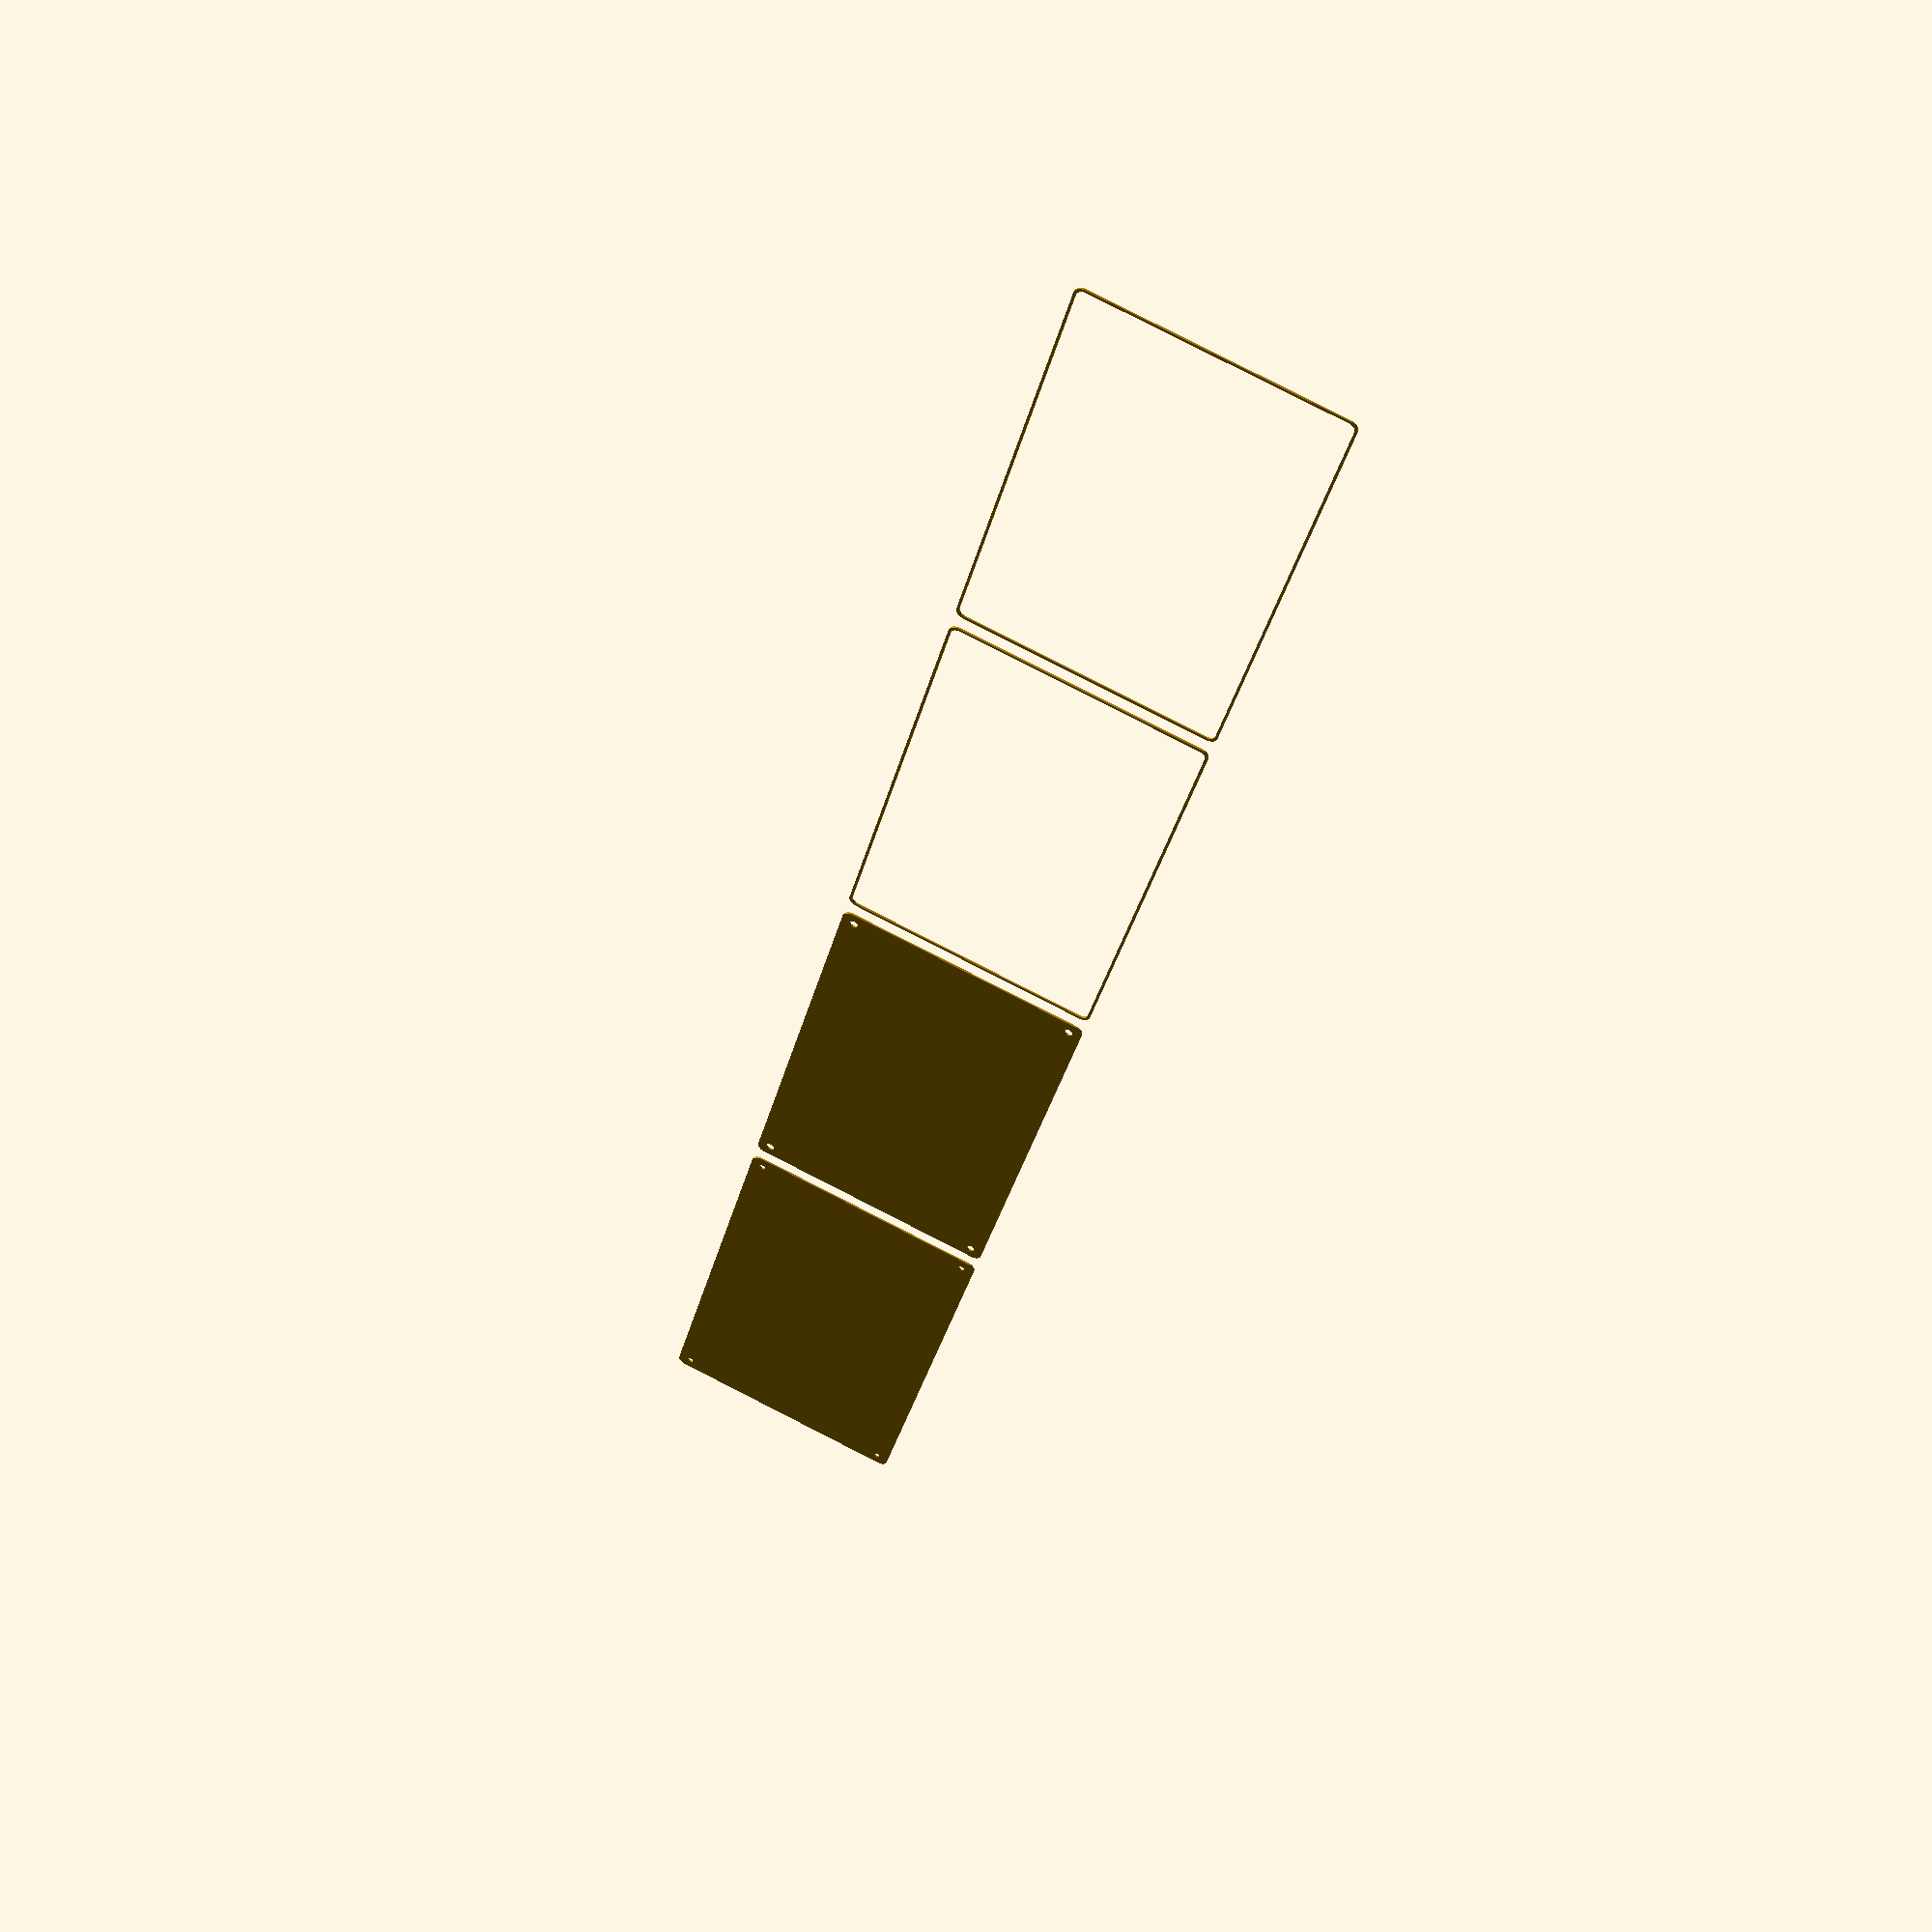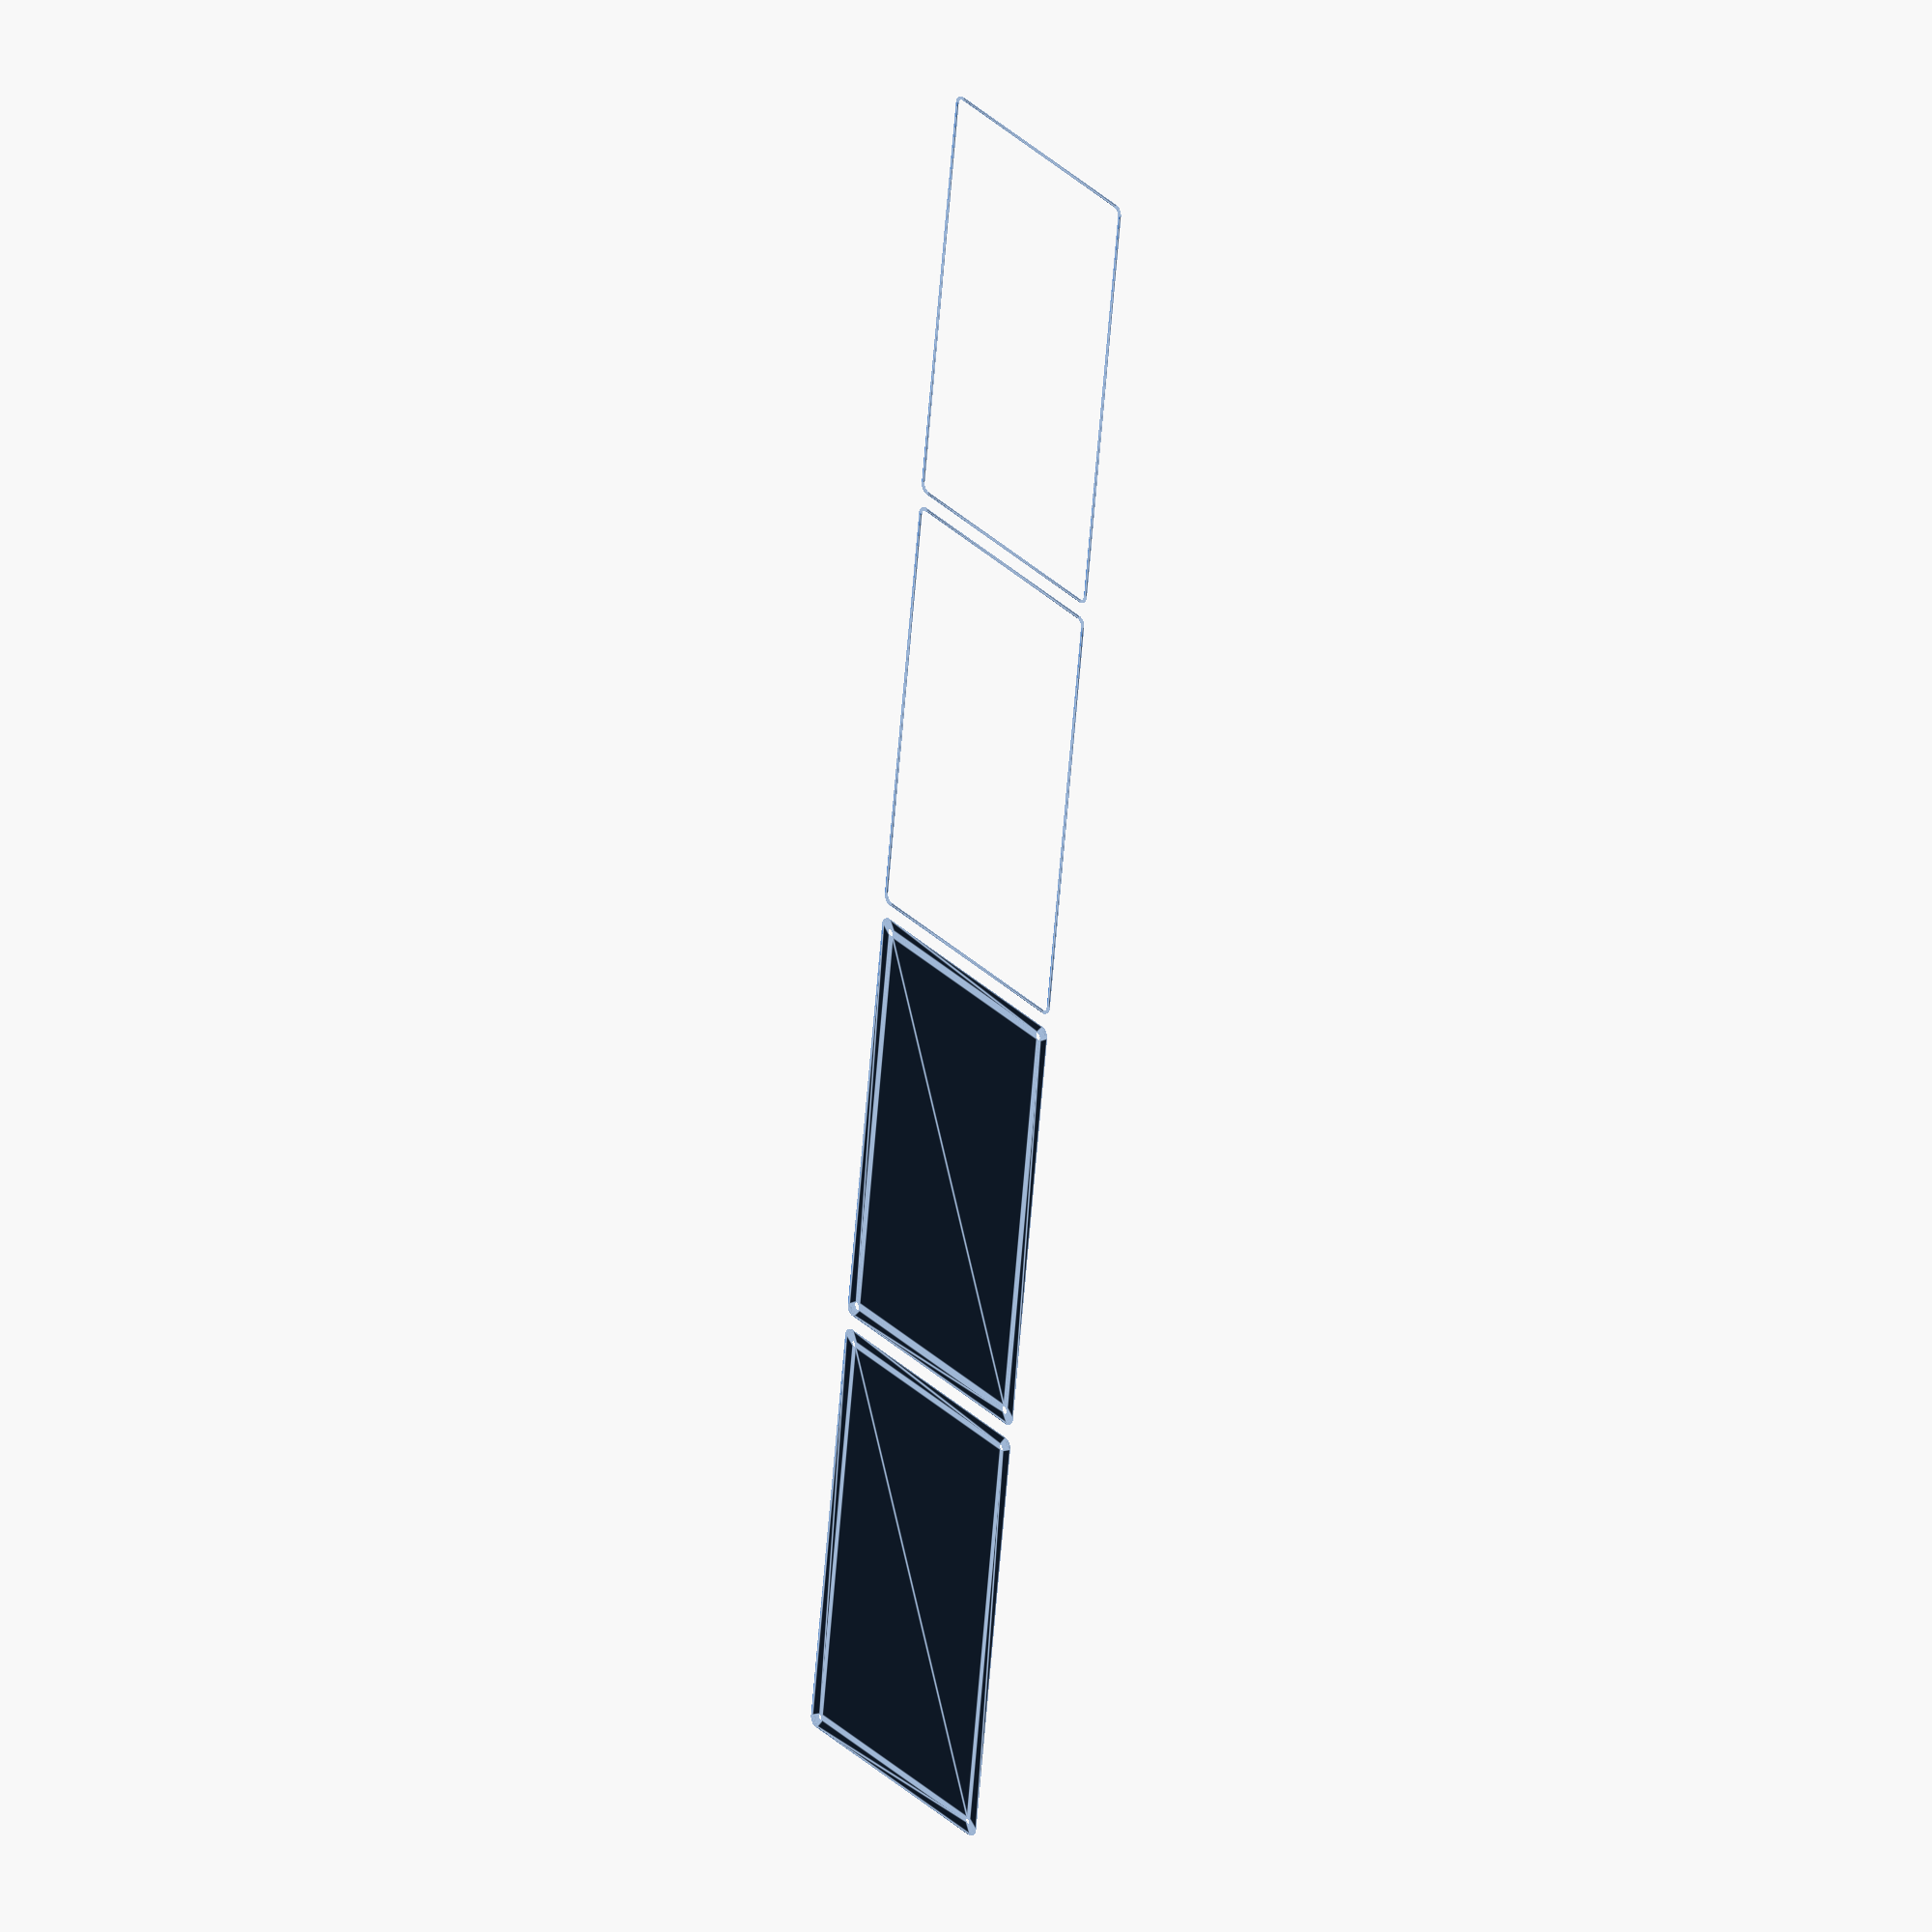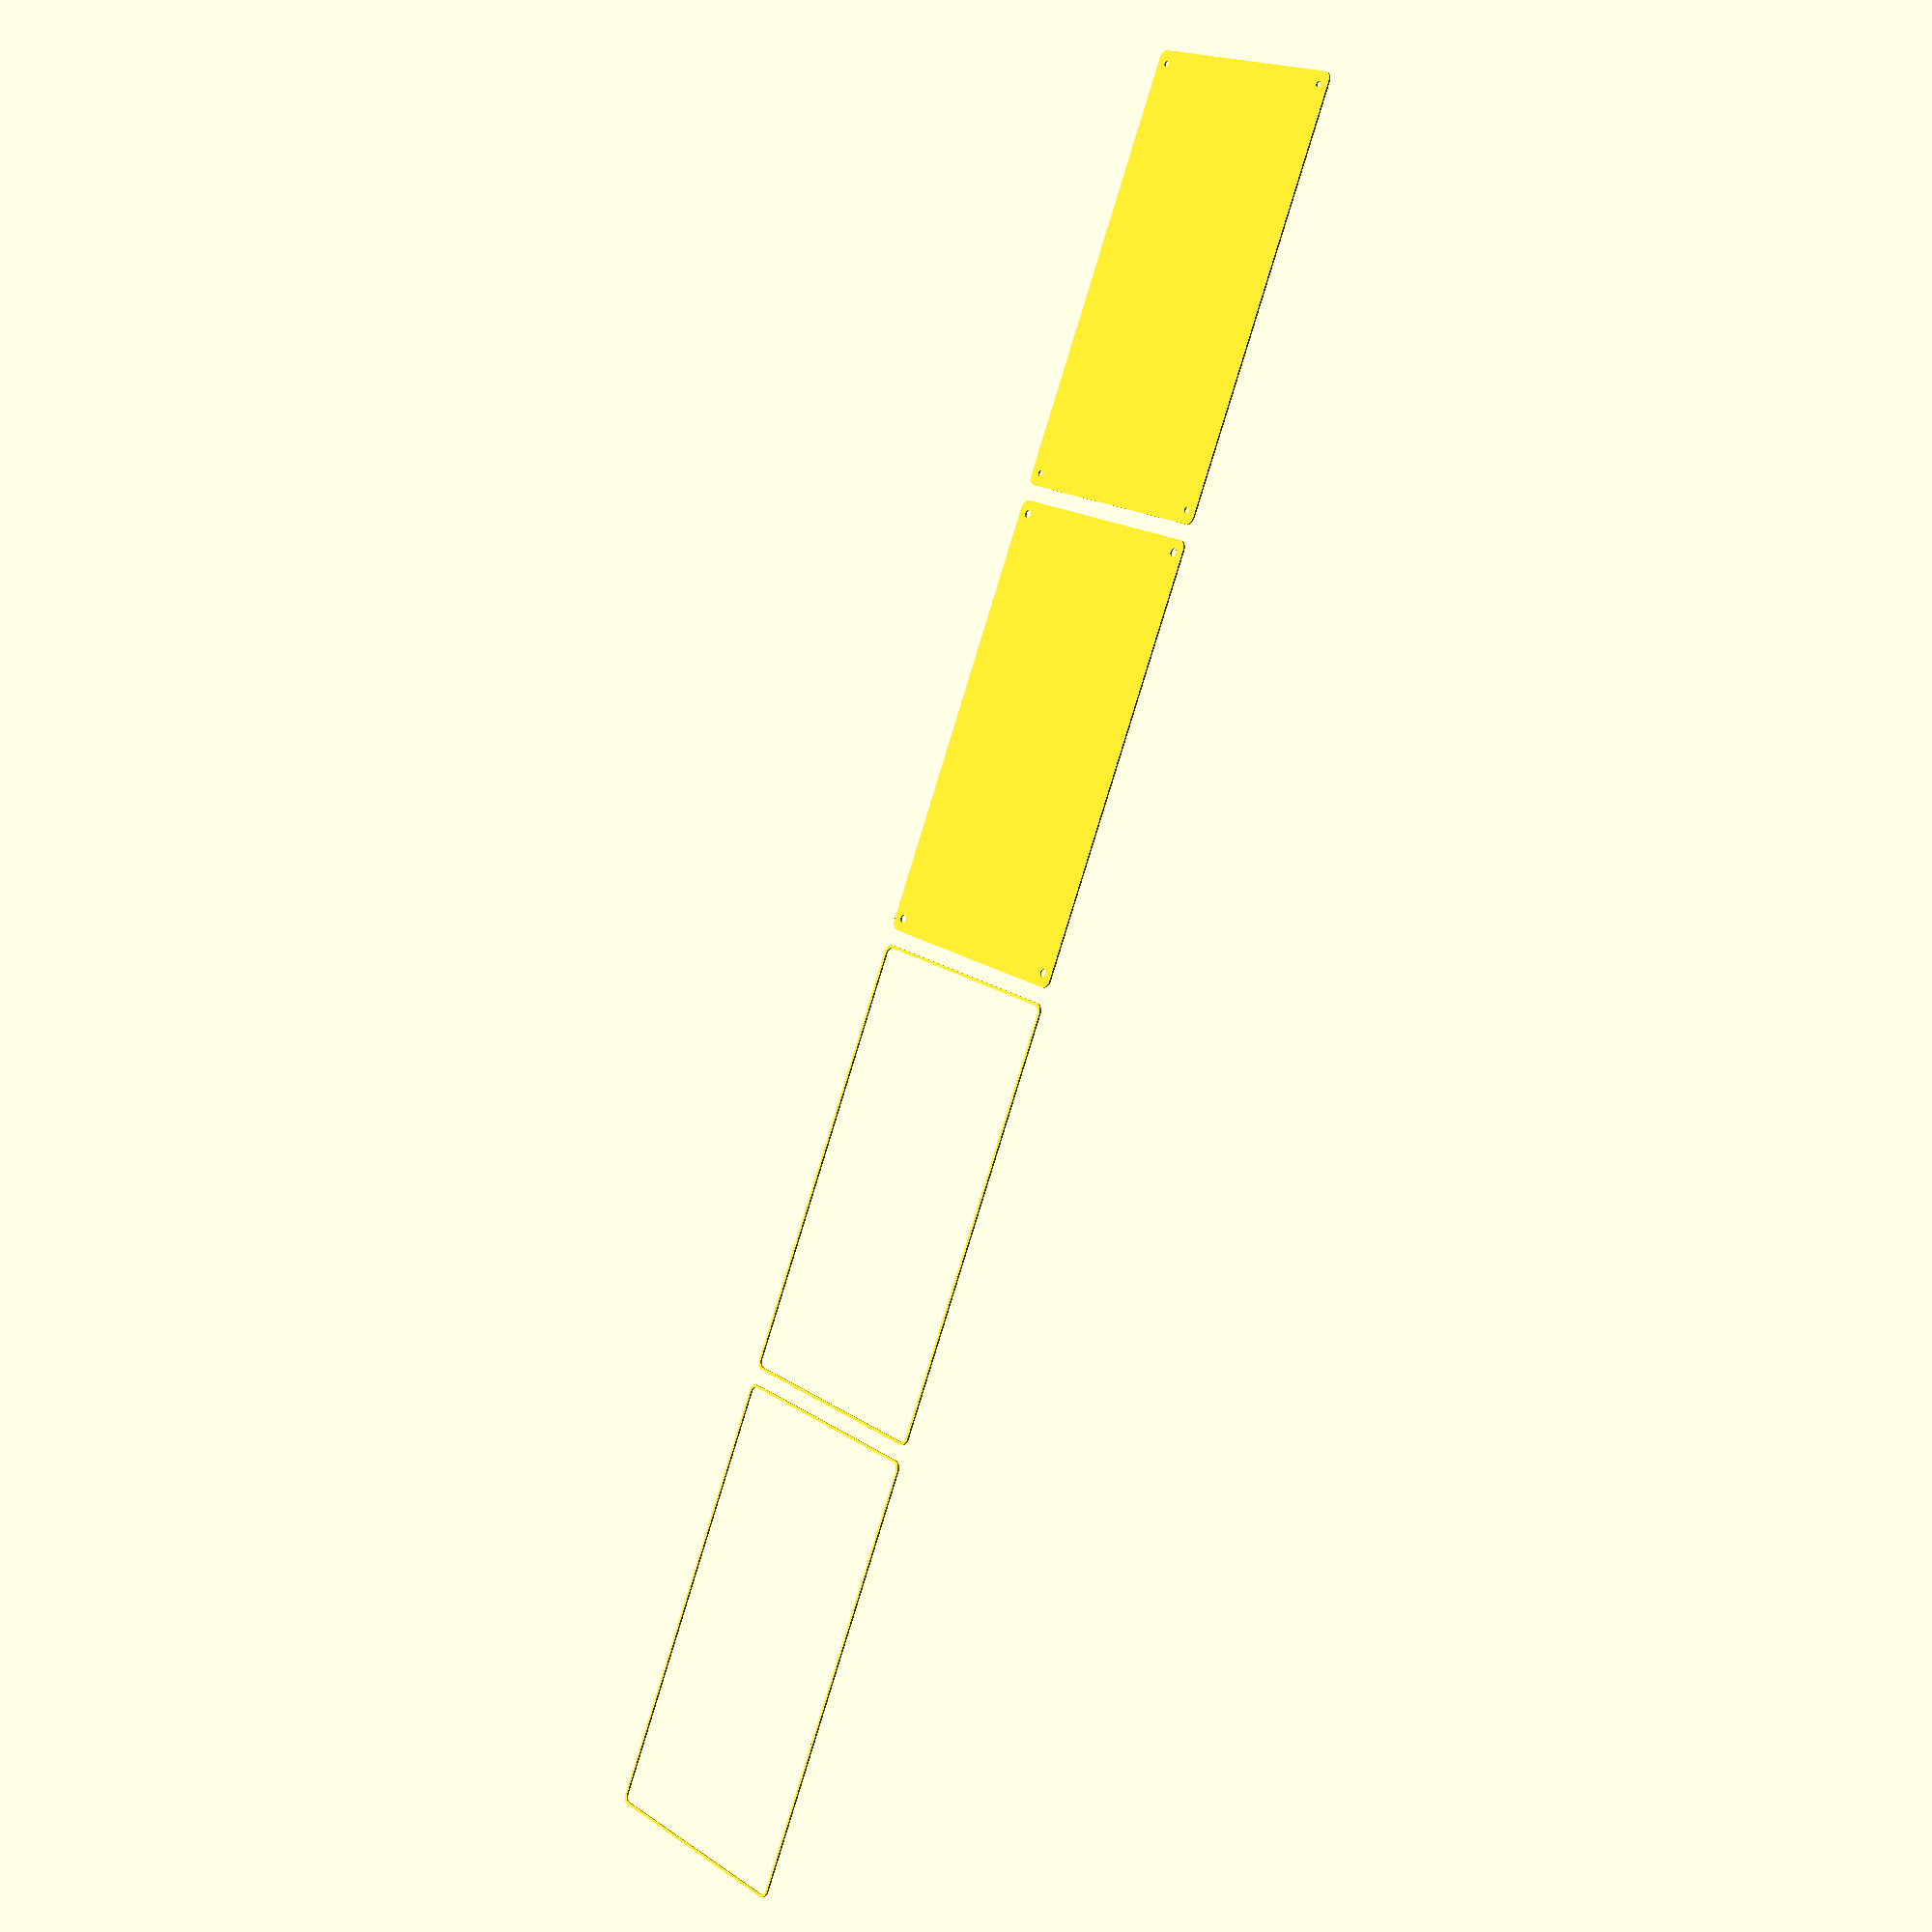
<openscad>
$fn = 50;


union() {
	translate(v = [0, 0, 0]) {
		projection() {
			intersection() {
				translate(v = [-500, -500, -9.0000000000]) {
					cube(size = [1000, 1000, 0.1000000000]);
				}
				difference() {
					union() {
						hull() {
							translate(v = [-70.0000000000, 122.5000000000, 0]) {
								cylinder(h = 21, r = 5);
							}
							translate(v = [70.0000000000, 122.5000000000, 0]) {
								cylinder(h = 21, r = 5);
							}
							translate(v = [-70.0000000000, -122.5000000000, 0]) {
								cylinder(h = 21, r = 5);
							}
							translate(v = [70.0000000000, -122.5000000000, 0]) {
								cylinder(h = 21, r = 5);
							}
						}
					}
					union() {
						translate(v = [-67.5000000000, -120.0000000000, 2]) {
							rotate(a = [0, 0, 0]) {
								difference() {
									union() {
										translate(v = [0, 0, -1.7000000000]) {
											cylinder(h = 1.7000000000, r1 = 1.5000000000, r2 = 2.4000000000);
										}
										cylinder(h = 50, r = 2.4000000000);
										translate(v = [0, 0, -6.0000000000]) {
											cylinder(h = 6, r = 1.5000000000);
										}
										translate(v = [0, 0, -6.0000000000]) {
											cylinder(h = 6, r = 1.8000000000);
										}
										translate(v = [0, 0, -6.0000000000]) {
											cylinder(h = 6, r = 1.5000000000);
										}
									}
									union();
								}
							}
						}
						translate(v = [67.5000000000, -120.0000000000, 2]) {
							rotate(a = [0, 0, 0]) {
								difference() {
									union() {
										translate(v = [0, 0, -1.7000000000]) {
											cylinder(h = 1.7000000000, r1 = 1.5000000000, r2 = 2.4000000000);
										}
										cylinder(h = 50, r = 2.4000000000);
										translate(v = [0, 0, -6.0000000000]) {
											cylinder(h = 6, r = 1.5000000000);
										}
										translate(v = [0, 0, -6.0000000000]) {
											cylinder(h = 6, r = 1.8000000000);
										}
										translate(v = [0, 0, -6.0000000000]) {
											cylinder(h = 6, r = 1.5000000000);
										}
									}
									union();
								}
							}
						}
						translate(v = [-67.5000000000, 120.0000000000, 2]) {
							rotate(a = [0, 0, 0]) {
								difference() {
									union() {
										translate(v = [0, 0, -1.7000000000]) {
											cylinder(h = 1.7000000000, r1 = 1.5000000000, r2 = 2.4000000000);
										}
										cylinder(h = 50, r = 2.4000000000);
										translate(v = [0, 0, -6.0000000000]) {
											cylinder(h = 6, r = 1.5000000000);
										}
										translate(v = [0, 0, -6.0000000000]) {
											cylinder(h = 6, r = 1.8000000000);
										}
										translate(v = [0, 0, -6.0000000000]) {
											cylinder(h = 6, r = 1.5000000000);
										}
									}
									union();
								}
							}
						}
						translate(v = [67.5000000000, 120.0000000000, 2]) {
							rotate(a = [0, 0, 0]) {
								difference() {
									union() {
										translate(v = [0, 0, -1.7000000000]) {
											cylinder(h = 1.7000000000, r1 = 1.5000000000, r2 = 2.4000000000);
										}
										cylinder(h = 50, r = 2.4000000000);
										translate(v = [0, 0, -6.0000000000]) {
											cylinder(h = 6, r = 1.5000000000);
										}
										translate(v = [0, 0, -6.0000000000]) {
											cylinder(h = 6, r = 1.8000000000);
										}
										translate(v = [0, 0, -6.0000000000]) {
											cylinder(h = 6, r = 1.5000000000);
										}
									}
									union();
								}
							}
						}
						translate(v = [0, 0, 3]) {
							hull() {
								union() {
									translate(v = [-69.5000000000, 122.0000000000, 4]) {
										cylinder(h = 33, r = 4);
									}
									translate(v = [-69.5000000000, 122.0000000000, 4]) {
										sphere(r = 4);
									}
									translate(v = [-69.5000000000, 122.0000000000, 37]) {
										sphere(r = 4);
									}
								}
								union() {
									translate(v = [69.5000000000, 122.0000000000, 4]) {
										cylinder(h = 33, r = 4);
									}
									translate(v = [69.5000000000, 122.0000000000, 4]) {
										sphere(r = 4);
									}
									translate(v = [69.5000000000, 122.0000000000, 37]) {
										sphere(r = 4);
									}
								}
								union() {
									translate(v = [-69.5000000000, -122.0000000000, 4]) {
										cylinder(h = 33, r = 4);
									}
									translate(v = [-69.5000000000, -122.0000000000, 4]) {
										sphere(r = 4);
									}
									translate(v = [-69.5000000000, -122.0000000000, 37]) {
										sphere(r = 4);
									}
								}
								union() {
									translate(v = [69.5000000000, -122.0000000000, 4]) {
										cylinder(h = 33, r = 4);
									}
									translate(v = [69.5000000000, -122.0000000000, 4]) {
										sphere(r = 4);
									}
									translate(v = [69.5000000000, -122.0000000000, 37]) {
										sphere(r = 4);
									}
								}
							}
						}
					}
				}
			}
		}
	}
	translate(v = [0, 264, 0]) {
		projection() {
			intersection() {
				translate(v = [-500, -500, -6.0000000000]) {
					cube(size = [1000, 1000, 0.1000000000]);
				}
				difference() {
					union() {
						hull() {
							translate(v = [-70.0000000000, 122.5000000000, 0]) {
								cylinder(h = 21, r = 5);
							}
							translate(v = [70.0000000000, 122.5000000000, 0]) {
								cylinder(h = 21, r = 5);
							}
							translate(v = [-70.0000000000, -122.5000000000, 0]) {
								cylinder(h = 21, r = 5);
							}
							translate(v = [70.0000000000, -122.5000000000, 0]) {
								cylinder(h = 21, r = 5);
							}
						}
					}
					union() {
						translate(v = [-67.5000000000, -120.0000000000, 2]) {
							rotate(a = [0, 0, 0]) {
								difference() {
									union() {
										translate(v = [0, 0, -1.7000000000]) {
											cylinder(h = 1.7000000000, r1 = 1.5000000000, r2 = 2.4000000000);
										}
										cylinder(h = 50, r = 2.4000000000);
										translate(v = [0, 0, -6.0000000000]) {
											cylinder(h = 6, r = 1.5000000000);
										}
										translate(v = [0, 0, -6.0000000000]) {
											cylinder(h = 6, r = 1.8000000000);
										}
										translate(v = [0, 0, -6.0000000000]) {
											cylinder(h = 6, r = 1.5000000000);
										}
									}
									union();
								}
							}
						}
						translate(v = [67.5000000000, -120.0000000000, 2]) {
							rotate(a = [0, 0, 0]) {
								difference() {
									union() {
										translate(v = [0, 0, -1.7000000000]) {
											cylinder(h = 1.7000000000, r1 = 1.5000000000, r2 = 2.4000000000);
										}
										cylinder(h = 50, r = 2.4000000000);
										translate(v = [0, 0, -6.0000000000]) {
											cylinder(h = 6, r = 1.5000000000);
										}
										translate(v = [0, 0, -6.0000000000]) {
											cylinder(h = 6, r = 1.8000000000);
										}
										translate(v = [0, 0, -6.0000000000]) {
											cylinder(h = 6, r = 1.5000000000);
										}
									}
									union();
								}
							}
						}
						translate(v = [-67.5000000000, 120.0000000000, 2]) {
							rotate(a = [0, 0, 0]) {
								difference() {
									union() {
										translate(v = [0, 0, -1.7000000000]) {
											cylinder(h = 1.7000000000, r1 = 1.5000000000, r2 = 2.4000000000);
										}
										cylinder(h = 50, r = 2.4000000000);
										translate(v = [0, 0, -6.0000000000]) {
											cylinder(h = 6, r = 1.5000000000);
										}
										translate(v = [0, 0, -6.0000000000]) {
											cylinder(h = 6, r = 1.8000000000);
										}
										translate(v = [0, 0, -6.0000000000]) {
											cylinder(h = 6, r = 1.5000000000);
										}
									}
									union();
								}
							}
						}
						translate(v = [67.5000000000, 120.0000000000, 2]) {
							rotate(a = [0, 0, 0]) {
								difference() {
									union() {
										translate(v = [0, 0, -1.7000000000]) {
											cylinder(h = 1.7000000000, r1 = 1.5000000000, r2 = 2.4000000000);
										}
										cylinder(h = 50, r = 2.4000000000);
										translate(v = [0, 0, -6.0000000000]) {
											cylinder(h = 6, r = 1.5000000000);
										}
										translate(v = [0, 0, -6.0000000000]) {
											cylinder(h = 6, r = 1.8000000000);
										}
										translate(v = [0, 0, -6.0000000000]) {
											cylinder(h = 6, r = 1.5000000000);
										}
									}
									union();
								}
							}
						}
						translate(v = [0, 0, 3]) {
							hull() {
								union() {
									translate(v = [-69.5000000000, 122.0000000000, 4]) {
										cylinder(h = 33, r = 4);
									}
									translate(v = [-69.5000000000, 122.0000000000, 4]) {
										sphere(r = 4);
									}
									translate(v = [-69.5000000000, 122.0000000000, 37]) {
										sphere(r = 4);
									}
								}
								union() {
									translate(v = [69.5000000000, 122.0000000000, 4]) {
										cylinder(h = 33, r = 4);
									}
									translate(v = [69.5000000000, 122.0000000000, 4]) {
										sphere(r = 4);
									}
									translate(v = [69.5000000000, 122.0000000000, 37]) {
										sphere(r = 4);
									}
								}
								union() {
									translate(v = [-69.5000000000, -122.0000000000, 4]) {
										cylinder(h = 33, r = 4);
									}
									translate(v = [-69.5000000000, -122.0000000000, 4]) {
										sphere(r = 4);
									}
									translate(v = [-69.5000000000, -122.0000000000, 37]) {
										sphere(r = 4);
									}
								}
								union() {
									translate(v = [69.5000000000, -122.0000000000, 4]) {
										cylinder(h = 33, r = 4);
									}
									translate(v = [69.5000000000, -122.0000000000, 4]) {
										sphere(r = 4);
									}
									translate(v = [69.5000000000, -122.0000000000, 37]) {
										sphere(r = 4);
									}
								}
							}
						}
					}
				}
			}
		}
	}
	translate(v = [0, 528, 0]) {
		projection() {
			intersection() {
				translate(v = [-500, -500, -3.0000000000]) {
					cube(size = [1000, 1000, 0.1000000000]);
				}
				difference() {
					union() {
						hull() {
							translate(v = [-70.0000000000, 122.5000000000, 0]) {
								cylinder(h = 21, r = 5);
							}
							translate(v = [70.0000000000, 122.5000000000, 0]) {
								cylinder(h = 21, r = 5);
							}
							translate(v = [-70.0000000000, -122.5000000000, 0]) {
								cylinder(h = 21, r = 5);
							}
							translate(v = [70.0000000000, -122.5000000000, 0]) {
								cylinder(h = 21, r = 5);
							}
						}
					}
					union() {
						translate(v = [-67.5000000000, -120.0000000000, 2]) {
							rotate(a = [0, 0, 0]) {
								difference() {
									union() {
										translate(v = [0, 0, -1.7000000000]) {
											cylinder(h = 1.7000000000, r1 = 1.5000000000, r2 = 2.4000000000);
										}
										cylinder(h = 50, r = 2.4000000000);
										translate(v = [0, 0, -6.0000000000]) {
											cylinder(h = 6, r = 1.5000000000);
										}
										translate(v = [0, 0, -6.0000000000]) {
											cylinder(h = 6, r = 1.8000000000);
										}
										translate(v = [0, 0, -6.0000000000]) {
											cylinder(h = 6, r = 1.5000000000);
										}
									}
									union();
								}
							}
						}
						translate(v = [67.5000000000, -120.0000000000, 2]) {
							rotate(a = [0, 0, 0]) {
								difference() {
									union() {
										translate(v = [0, 0, -1.7000000000]) {
											cylinder(h = 1.7000000000, r1 = 1.5000000000, r2 = 2.4000000000);
										}
										cylinder(h = 50, r = 2.4000000000);
										translate(v = [0, 0, -6.0000000000]) {
											cylinder(h = 6, r = 1.5000000000);
										}
										translate(v = [0, 0, -6.0000000000]) {
											cylinder(h = 6, r = 1.8000000000);
										}
										translate(v = [0, 0, -6.0000000000]) {
											cylinder(h = 6, r = 1.5000000000);
										}
									}
									union();
								}
							}
						}
						translate(v = [-67.5000000000, 120.0000000000, 2]) {
							rotate(a = [0, 0, 0]) {
								difference() {
									union() {
										translate(v = [0, 0, -1.7000000000]) {
											cylinder(h = 1.7000000000, r1 = 1.5000000000, r2 = 2.4000000000);
										}
										cylinder(h = 50, r = 2.4000000000);
										translate(v = [0, 0, -6.0000000000]) {
											cylinder(h = 6, r = 1.5000000000);
										}
										translate(v = [0, 0, -6.0000000000]) {
											cylinder(h = 6, r = 1.8000000000);
										}
										translate(v = [0, 0, -6.0000000000]) {
											cylinder(h = 6, r = 1.5000000000);
										}
									}
									union();
								}
							}
						}
						translate(v = [67.5000000000, 120.0000000000, 2]) {
							rotate(a = [0, 0, 0]) {
								difference() {
									union() {
										translate(v = [0, 0, -1.7000000000]) {
											cylinder(h = 1.7000000000, r1 = 1.5000000000, r2 = 2.4000000000);
										}
										cylinder(h = 50, r = 2.4000000000);
										translate(v = [0, 0, -6.0000000000]) {
											cylinder(h = 6, r = 1.5000000000);
										}
										translate(v = [0, 0, -6.0000000000]) {
											cylinder(h = 6, r = 1.8000000000);
										}
										translate(v = [0, 0, -6.0000000000]) {
											cylinder(h = 6, r = 1.5000000000);
										}
									}
									union();
								}
							}
						}
						translate(v = [0, 0, 3]) {
							hull() {
								union() {
									translate(v = [-69.5000000000, 122.0000000000, 4]) {
										cylinder(h = 33, r = 4);
									}
									translate(v = [-69.5000000000, 122.0000000000, 4]) {
										sphere(r = 4);
									}
									translate(v = [-69.5000000000, 122.0000000000, 37]) {
										sphere(r = 4);
									}
								}
								union() {
									translate(v = [69.5000000000, 122.0000000000, 4]) {
										cylinder(h = 33, r = 4);
									}
									translate(v = [69.5000000000, 122.0000000000, 4]) {
										sphere(r = 4);
									}
									translate(v = [69.5000000000, 122.0000000000, 37]) {
										sphere(r = 4);
									}
								}
								union() {
									translate(v = [-69.5000000000, -122.0000000000, 4]) {
										cylinder(h = 33, r = 4);
									}
									translate(v = [-69.5000000000, -122.0000000000, 4]) {
										sphere(r = 4);
									}
									translate(v = [-69.5000000000, -122.0000000000, 37]) {
										sphere(r = 4);
									}
								}
								union() {
									translate(v = [69.5000000000, -122.0000000000, 4]) {
										cylinder(h = 33, r = 4);
									}
									translate(v = [69.5000000000, -122.0000000000, 4]) {
										sphere(r = 4);
									}
									translate(v = [69.5000000000, -122.0000000000, 37]) {
										sphere(r = 4);
									}
								}
							}
						}
					}
				}
			}
		}
	}
	translate(v = [0, 792, 0]) {
		projection() {
			intersection() {
				translate(v = [-500, -500, 0.0000000000]) {
					cube(size = [1000, 1000, 0.1000000000]);
				}
				difference() {
					union() {
						hull() {
							translate(v = [-70.0000000000, 122.5000000000, 0]) {
								cylinder(h = 21, r = 5);
							}
							translate(v = [70.0000000000, 122.5000000000, 0]) {
								cylinder(h = 21, r = 5);
							}
							translate(v = [-70.0000000000, -122.5000000000, 0]) {
								cylinder(h = 21, r = 5);
							}
							translate(v = [70.0000000000, -122.5000000000, 0]) {
								cylinder(h = 21, r = 5);
							}
						}
					}
					union() {
						translate(v = [-67.5000000000, -120.0000000000, 2]) {
							rotate(a = [0, 0, 0]) {
								difference() {
									union() {
										translate(v = [0, 0, -1.7000000000]) {
											cylinder(h = 1.7000000000, r1 = 1.5000000000, r2 = 2.4000000000);
										}
										cylinder(h = 50, r = 2.4000000000);
										translate(v = [0, 0, -6.0000000000]) {
											cylinder(h = 6, r = 1.5000000000);
										}
										translate(v = [0, 0, -6.0000000000]) {
											cylinder(h = 6, r = 1.8000000000);
										}
										translate(v = [0, 0, -6.0000000000]) {
											cylinder(h = 6, r = 1.5000000000);
										}
									}
									union();
								}
							}
						}
						translate(v = [67.5000000000, -120.0000000000, 2]) {
							rotate(a = [0, 0, 0]) {
								difference() {
									union() {
										translate(v = [0, 0, -1.7000000000]) {
											cylinder(h = 1.7000000000, r1 = 1.5000000000, r2 = 2.4000000000);
										}
										cylinder(h = 50, r = 2.4000000000);
										translate(v = [0, 0, -6.0000000000]) {
											cylinder(h = 6, r = 1.5000000000);
										}
										translate(v = [0, 0, -6.0000000000]) {
											cylinder(h = 6, r = 1.8000000000);
										}
										translate(v = [0, 0, -6.0000000000]) {
											cylinder(h = 6, r = 1.5000000000);
										}
									}
									union();
								}
							}
						}
						translate(v = [-67.5000000000, 120.0000000000, 2]) {
							rotate(a = [0, 0, 0]) {
								difference() {
									union() {
										translate(v = [0, 0, -1.7000000000]) {
											cylinder(h = 1.7000000000, r1 = 1.5000000000, r2 = 2.4000000000);
										}
										cylinder(h = 50, r = 2.4000000000);
										translate(v = [0, 0, -6.0000000000]) {
											cylinder(h = 6, r = 1.5000000000);
										}
										translate(v = [0, 0, -6.0000000000]) {
											cylinder(h = 6, r = 1.8000000000);
										}
										translate(v = [0, 0, -6.0000000000]) {
											cylinder(h = 6, r = 1.5000000000);
										}
									}
									union();
								}
							}
						}
						translate(v = [67.5000000000, 120.0000000000, 2]) {
							rotate(a = [0, 0, 0]) {
								difference() {
									union() {
										translate(v = [0, 0, -1.7000000000]) {
											cylinder(h = 1.7000000000, r1 = 1.5000000000, r2 = 2.4000000000);
										}
										cylinder(h = 50, r = 2.4000000000);
										translate(v = [0, 0, -6.0000000000]) {
											cylinder(h = 6, r = 1.5000000000);
										}
										translate(v = [0, 0, -6.0000000000]) {
											cylinder(h = 6, r = 1.8000000000);
										}
										translate(v = [0, 0, -6.0000000000]) {
											cylinder(h = 6, r = 1.5000000000);
										}
									}
									union();
								}
							}
						}
						translate(v = [0, 0, 3]) {
							hull() {
								union() {
									translate(v = [-69.5000000000, 122.0000000000, 4]) {
										cylinder(h = 33, r = 4);
									}
									translate(v = [-69.5000000000, 122.0000000000, 4]) {
										sphere(r = 4);
									}
									translate(v = [-69.5000000000, 122.0000000000, 37]) {
										sphere(r = 4);
									}
								}
								union() {
									translate(v = [69.5000000000, 122.0000000000, 4]) {
										cylinder(h = 33, r = 4);
									}
									translate(v = [69.5000000000, 122.0000000000, 4]) {
										sphere(r = 4);
									}
									translate(v = [69.5000000000, 122.0000000000, 37]) {
										sphere(r = 4);
									}
								}
								union() {
									translate(v = [-69.5000000000, -122.0000000000, 4]) {
										cylinder(h = 33, r = 4);
									}
									translate(v = [-69.5000000000, -122.0000000000, 4]) {
										sphere(r = 4);
									}
									translate(v = [-69.5000000000, -122.0000000000, 37]) {
										sphere(r = 4);
									}
								}
								union() {
									translate(v = [69.5000000000, -122.0000000000, 4]) {
										cylinder(h = 33, r = 4);
									}
									translate(v = [69.5000000000, -122.0000000000, 4]) {
										sphere(r = 4);
									}
									translate(v = [69.5000000000, -122.0000000000, 37]) {
										sphere(r = 4);
									}
								}
							}
						}
					}
				}
			}
		}
	}
	translate(v = [0, 1056, 0]) {
		projection() {
			intersection() {
				translate(v = [-500, -500, 3.0000000000]) {
					cube(size = [1000, 1000, 0.1000000000]);
				}
				difference() {
					union() {
						hull() {
							translate(v = [-70.0000000000, 122.5000000000, 0]) {
								cylinder(h = 21, r = 5);
							}
							translate(v = [70.0000000000, 122.5000000000, 0]) {
								cylinder(h = 21, r = 5);
							}
							translate(v = [-70.0000000000, -122.5000000000, 0]) {
								cylinder(h = 21, r = 5);
							}
							translate(v = [70.0000000000, -122.5000000000, 0]) {
								cylinder(h = 21, r = 5);
							}
						}
					}
					union() {
						translate(v = [-67.5000000000, -120.0000000000, 2]) {
							rotate(a = [0, 0, 0]) {
								difference() {
									union() {
										translate(v = [0, 0, -1.7000000000]) {
											cylinder(h = 1.7000000000, r1 = 1.5000000000, r2 = 2.4000000000);
										}
										cylinder(h = 50, r = 2.4000000000);
										translate(v = [0, 0, -6.0000000000]) {
											cylinder(h = 6, r = 1.5000000000);
										}
										translate(v = [0, 0, -6.0000000000]) {
											cylinder(h = 6, r = 1.8000000000);
										}
										translate(v = [0, 0, -6.0000000000]) {
											cylinder(h = 6, r = 1.5000000000);
										}
									}
									union();
								}
							}
						}
						translate(v = [67.5000000000, -120.0000000000, 2]) {
							rotate(a = [0, 0, 0]) {
								difference() {
									union() {
										translate(v = [0, 0, -1.7000000000]) {
											cylinder(h = 1.7000000000, r1 = 1.5000000000, r2 = 2.4000000000);
										}
										cylinder(h = 50, r = 2.4000000000);
										translate(v = [0, 0, -6.0000000000]) {
											cylinder(h = 6, r = 1.5000000000);
										}
										translate(v = [0, 0, -6.0000000000]) {
											cylinder(h = 6, r = 1.8000000000);
										}
										translate(v = [0, 0, -6.0000000000]) {
											cylinder(h = 6, r = 1.5000000000);
										}
									}
									union();
								}
							}
						}
						translate(v = [-67.5000000000, 120.0000000000, 2]) {
							rotate(a = [0, 0, 0]) {
								difference() {
									union() {
										translate(v = [0, 0, -1.7000000000]) {
											cylinder(h = 1.7000000000, r1 = 1.5000000000, r2 = 2.4000000000);
										}
										cylinder(h = 50, r = 2.4000000000);
										translate(v = [0, 0, -6.0000000000]) {
											cylinder(h = 6, r = 1.5000000000);
										}
										translate(v = [0, 0, -6.0000000000]) {
											cylinder(h = 6, r = 1.8000000000);
										}
										translate(v = [0, 0, -6.0000000000]) {
											cylinder(h = 6, r = 1.5000000000);
										}
									}
									union();
								}
							}
						}
						translate(v = [67.5000000000, 120.0000000000, 2]) {
							rotate(a = [0, 0, 0]) {
								difference() {
									union() {
										translate(v = [0, 0, -1.7000000000]) {
											cylinder(h = 1.7000000000, r1 = 1.5000000000, r2 = 2.4000000000);
										}
										cylinder(h = 50, r = 2.4000000000);
										translate(v = [0, 0, -6.0000000000]) {
											cylinder(h = 6, r = 1.5000000000);
										}
										translate(v = [0, 0, -6.0000000000]) {
											cylinder(h = 6, r = 1.8000000000);
										}
										translate(v = [0, 0, -6.0000000000]) {
											cylinder(h = 6, r = 1.5000000000);
										}
									}
									union();
								}
							}
						}
						translate(v = [0, 0, 3]) {
							hull() {
								union() {
									translate(v = [-69.5000000000, 122.0000000000, 4]) {
										cylinder(h = 33, r = 4);
									}
									translate(v = [-69.5000000000, 122.0000000000, 4]) {
										sphere(r = 4);
									}
									translate(v = [-69.5000000000, 122.0000000000, 37]) {
										sphere(r = 4);
									}
								}
								union() {
									translate(v = [69.5000000000, 122.0000000000, 4]) {
										cylinder(h = 33, r = 4);
									}
									translate(v = [69.5000000000, 122.0000000000, 4]) {
										sphere(r = 4);
									}
									translate(v = [69.5000000000, 122.0000000000, 37]) {
										sphere(r = 4);
									}
								}
								union() {
									translate(v = [-69.5000000000, -122.0000000000, 4]) {
										cylinder(h = 33, r = 4);
									}
									translate(v = [-69.5000000000, -122.0000000000, 4]) {
										sphere(r = 4);
									}
									translate(v = [-69.5000000000, -122.0000000000, 37]) {
										sphere(r = 4);
									}
								}
								union() {
									translate(v = [69.5000000000, -122.0000000000, 4]) {
										cylinder(h = 33, r = 4);
									}
									translate(v = [69.5000000000, -122.0000000000, 4]) {
										sphere(r = 4);
									}
									translate(v = [69.5000000000, -122.0000000000, 37]) {
										sphere(r = 4);
									}
								}
							}
						}
					}
				}
			}
		}
	}
	translate(v = [0, 1320, 0]) {
		projection() {
			intersection() {
				translate(v = [-500, -500, 6.0000000000]) {
					cube(size = [1000, 1000, 0.1000000000]);
				}
				difference() {
					union() {
						hull() {
							translate(v = [-70.0000000000, 122.5000000000, 0]) {
								cylinder(h = 21, r = 5);
							}
							translate(v = [70.0000000000, 122.5000000000, 0]) {
								cylinder(h = 21, r = 5);
							}
							translate(v = [-70.0000000000, -122.5000000000, 0]) {
								cylinder(h = 21, r = 5);
							}
							translate(v = [70.0000000000, -122.5000000000, 0]) {
								cylinder(h = 21, r = 5);
							}
						}
					}
					union() {
						translate(v = [-67.5000000000, -120.0000000000, 2]) {
							rotate(a = [0, 0, 0]) {
								difference() {
									union() {
										translate(v = [0, 0, -1.7000000000]) {
											cylinder(h = 1.7000000000, r1 = 1.5000000000, r2 = 2.4000000000);
										}
										cylinder(h = 50, r = 2.4000000000);
										translate(v = [0, 0, -6.0000000000]) {
											cylinder(h = 6, r = 1.5000000000);
										}
										translate(v = [0, 0, -6.0000000000]) {
											cylinder(h = 6, r = 1.8000000000);
										}
										translate(v = [0, 0, -6.0000000000]) {
											cylinder(h = 6, r = 1.5000000000);
										}
									}
									union();
								}
							}
						}
						translate(v = [67.5000000000, -120.0000000000, 2]) {
							rotate(a = [0, 0, 0]) {
								difference() {
									union() {
										translate(v = [0, 0, -1.7000000000]) {
											cylinder(h = 1.7000000000, r1 = 1.5000000000, r2 = 2.4000000000);
										}
										cylinder(h = 50, r = 2.4000000000);
										translate(v = [0, 0, -6.0000000000]) {
											cylinder(h = 6, r = 1.5000000000);
										}
										translate(v = [0, 0, -6.0000000000]) {
											cylinder(h = 6, r = 1.8000000000);
										}
										translate(v = [0, 0, -6.0000000000]) {
											cylinder(h = 6, r = 1.5000000000);
										}
									}
									union();
								}
							}
						}
						translate(v = [-67.5000000000, 120.0000000000, 2]) {
							rotate(a = [0, 0, 0]) {
								difference() {
									union() {
										translate(v = [0, 0, -1.7000000000]) {
											cylinder(h = 1.7000000000, r1 = 1.5000000000, r2 = 2.4000000000);
										}
										cylinder(h = 50, r = 2.4000000000);
										translate(v = [0, 0, -6.0000000000]) {
											cylinder(h = 6, r = 1.5000000000);
										}
										translate(v = [0, 0, -6.0000000000]) {
											cylinder(h = 6, r = 1.8000000000);
										}
										translate(v = [0, 0, -6.0000000000]) {
											cylinder(h = 6, r = 1.5000000000);
										}
									}
									union();
								}
							}
						}
						translate(v = [67.5000000000, 120.0000000000, 2]) {
							rotate(a = [0, 0, 0]) {
								difference() {
									union() {
										translate(v = [0, 0, -1.7000000000]) {
											cylinder(h = 1.7000000000, r1 = 1.5000000000, r2 = 2.4000000000);
										}
										cylinder(h = 50, r = 2.4000000000);
										translate(v = [0, 0, -6.0000000000]) {
											cylinder(h = 6, r = 1.5000000000);
										}
										translate(v = [0, 0, -6.0000000000]) {
											cylinder(h = 6, r = 1.8000000000);
										}
										translate(v = [0, 0, -6.0000000000]) {
											cylinder(h = 6, r = 1.5000000000);
										}
									}
									union();
								}
							}
						}
						translate(v = [0, 0, 3]) {
							hull() {
								union() {
									translate(v = [-69.5000000000, 122.0000000000, 4]) {
										cylinder(h = 33, r = 4);
									}
									translate(v = [-69.5000000000, 122.0000000000, 4]) {
										sphere(r = 4);
									}
									translate(v = [-69.5000000000, 122.0000000000, 37]) {
										sphere(r = 4);
									}
								}
								union() {
									translate(v = [69.5000000000, 122.0000000000, 4]) {
										cylinder(h = 33, r = 4);
									}
									translate(v = [69.5000000000, 122.0000000000, 4]) {
										sphere(r = 4);
									}
									translate(v = [69.5000000000, 122.0000000000, 37]) {
										sphere(r = 4);
									}
								}
								union() {
									translate(v = [-69.5000000000, -122.0000000000, 4]) {
										cylinder(h = 33, r = 4);
									}
									translate(v = [-69.5000000000, -122.0000000000, 4]) {
										sphere(r = 4);
									}
									translate(v = [-69.5000000000, -122.0000000000, 37]) {
										sphere(r = 4);
									}
								}
								union() {
									translate(v = [69.5000000000, -122.0000000000, 4]) {
										cylinder(h = 33, r = 4);
									}
									translate(v = [69.5000000000, -122.0000000000, 4]) {
										sphere(r = 4);
									}
									translate(v = [69.5000000000, -122.0000000000, 37]) {
										sphere(r = 4);
									}
								}
							}
						}
					}
				}
			}
		}
	}
	translate(v = [0, 1584, 0]) {
		projection() {
			intersection() {
				translate(v = [-500, -500, 9.0000000000]) {
					cube(size = [1000, 1000, 0.1000000000]);
				}
				difference() {
					union() {
						hull() {
							translate(v = [-70.0000000000, 122.5000000000, 0]) {
								cylinder(h = 21, r = 5);
							}
							translate(v = [70.0000000000, 122.5000000000, 0]) {
								cylinder(h = 21, r = 5);
							}
							translate(v = [-70.0000000000, -122.5000000000, 0]) {
								cylinder(h = 21, r = 5);
							}
							translate(v = [70.0000000000, -122.5000000000, 0]) {
								cylinder(h = 21, r = 5);
							}
						}
					}
					union() {
						translate(v = [-67.5000000000, -120.0000000000, 2]) {
							rotate(a = [0, 0, 0]) {
								difference() {
									union() {
										translate(v = [0, 0, -1.7000000000]) {
											cylinder(h = 1.7000000000, r1 = 1.5000000000, r2 = 2.4000000000);
										}
										cylinder(h = 50, r = 2.4000000000);
										translate(v = [0, 0, -6.0000000000]) {
											cylinder(h = 6, r = 1.5000000000);
										}
										translate(v = [0, 0, -6.0000000000]) {
											cylinder(h = 6, r = 1.8000000000);
										}
										translate(v = [0, 0, -6.0000000000]) {
											cylinder(h = 6, r = 1.5000000000);
										}
									}
									union();
								}
							}
						}
						translate(v = [67.5000000000, -120.0000000000, 2]) {
							rotate(a = [0, 0, 0]) {
								difference() {
									union() {
										translate(v = [0, 0, -1.7000000000]) {
											cylinder(h = 1.7000000000, r1 = 1.5000000000, r2 = 2.4000000000);
										}
										cylinder(h = 50, r = 2.4000000000);
										translate(v = [0, 0, -6.0000000000]) {
											cylinder(h = 6, r = 1.5000000000);
										}
										translate(v = [0, 0, -6.0000000000]) {
											cylinder(h = 6, r = 1.8000000000);
										}
										translate(v = [0, 0, -6.0000000000]) {
											cylinder(h = 6, r = 1.5000000000);
										}
									}
									union();
								}
							}
						}
						translate(v = [-67.5000000000, 120.0000000000, 2]) {
							rotate(a = [0, 0, 0]) {
								difference() {
									union() {
										translate(v = [0, 0, -1.7000000000]) {
											cylinder(h = 1.7000000000, r1 = 1.5000000000, r2 = 2.4000000000);
										}
										cylinder(h = 50, r = 2.4000000000);
										translate(v = [0, 0, -6.0000000000]) {
											cylinder(h = 6, r = 1.5000000000);
										}
										translate(v = [0, 0, -6.0000000000]) {
											cylinder(h = 6, r = 1.8000000000);
										}
										translate(v = [0, 0, -6.0000000000]) {
											cylinder(h = 6, r = 1.5000000000);
										}
									}
									union();
								}
							}
						}
						translate(v = [67.5000000000, 120.0000000000, 2]) {
							rotate(a = [0, 0, 0]) {
								difference() {
									union() {
										translate(v = [0, 0, -1.7000000000]) {
											cylinder(h = 1.7000000000, r1 = 1.5000000000, r2 = 2.4000000000);
										}
										cylinder(h = 50, r = 2.4000000000);
										translate(v = [0, 0, -6.0000000000]) {
											cylinder(h = 6, r = 1.5000000000);
										}
										translate(v = [0, 0, -6.0000000000]) {
											cylinder(h = 6, r = 1.8000000000);
										}
										translate(v = [0, 0, -6.0000000000]) {
											cylinder(h = 6, r = 1.5000000000);
										}
									}
									union();
								}
							}
						}
						translate(v = [0, 0, 3]) {
							hull() {
								union() {
									translate(v = [-69.5000000000, 122.0000000000, 4]) {
										cylinder(h = 33, r = 4);
									}
									translate(v = [-69.5000000000, 122.0000000000, 4]) {
										sphere(r = 4);
									}
									translate(v = [-69.5000000000, 122.0000000000, 37]) {
										sphere(r = 4);
									}
								}
								union() {
									translate(v = [69.5000000000, 122.0000000000, 4]) {
										cylinder(h = 33, r = 4);
									}
									translate(v = [69.5000000000, 122.0000000000, 4]) {
										sphere(r = 4);
									}
									translate(v = [69.5000000000, 122.0000000000, 37]) {
										sphere(r = 4);
									}
								}
								union() {
									translate(v = [-69.5000000000, -122.0000000000, 4]) {
										cylinder(h = 33, r = 4);
									}
									translate(v = [-69.5000000000, -122.0000000000, 4]) {
										sphere(r = 4);
									}
									translate(v = [-69.5000000000, -122.0000000000, 37]) {
										sphere(r = 4);
									}
								}
								union() {
									translate(v = [69.5000000000, -122.0000000000, 4]) {
										cylinder(h = 33, r = 4);
									}
									translate(v = [69.5000000000, -122.0000000000, 4]) {
										sphere(r = 4);
									}
									translate(v = [69.5000000000, -122.0000000000, 37]) {
										sphere(r = 4);
									}
								}
							}
						}
					}
				}
			}
		}
	}
}
</openscad>
<views>
elev=310.1 azim=14.3 roll=23.1 proj=p view=wireframe
elev=23.6 azim=7.3 roll=307.9 proj=o view=edges
elev=17.6 azim=152.9 roll=229.7 proj=p view=solid
</views>
